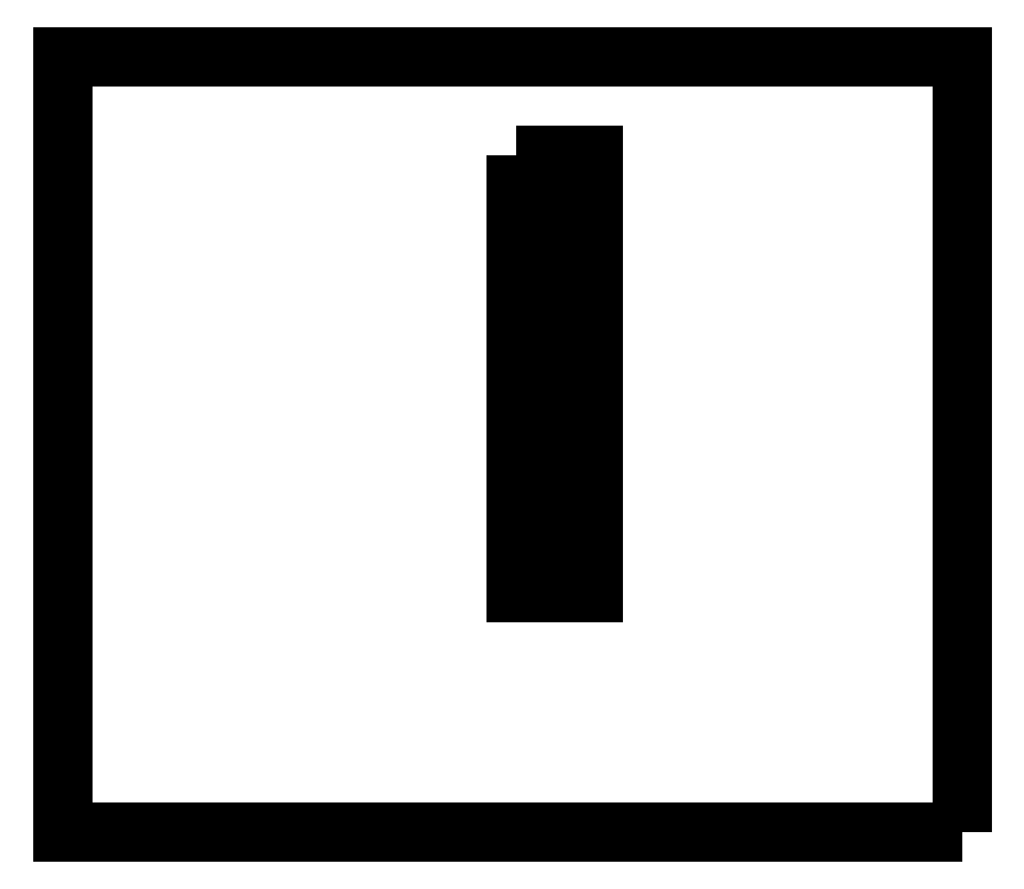
<metadata>
{"format":"dxf","ext":"dxf","renderer":"ezdxf+matplotlib","layout":"modelspace","background":"white","min_lineweight":24,"dpi":150}
</metadata>
<code>
0
SECTION
2
ENTITIES
0
LWPOLYLINE
8
0
90
4
70
1
43
0
10
122.1
20
268.6
10
142.1
20
268.6
10
142.1
20
265.2
10
122.1
20
265.2
0
LWPOLYLINE
8
0
90
4
70
1
43
0
10
122.1
20
256.5
10
142.1
20
256.5
10
142.1
20
253.1
10
122.1
20
253.1
0
LWPOLYLINE
8
0
90
4
70
1
43
0
10
122.1
20
244.4
10
142.1
20
244.4
10
142.1
20
241
10
122.1
20
241
0
LWPOLYLINE
8
0
90
4
70
1
43
0
10
122.1
20
232.3
10
142.1
20
232.3
10
142.1
20
228.9
10
122.1
20
228.9
0
LWPOLYLINE
8
0
90
4
70
1
43
0
10
122.1
20
220.2
10
142.1
20
220.2
10
142.1
20
216.8
10
122.1
20
216.8
0
LWPOLYLINE
8
0
90
4
70
1
43
0
10
122.1
20
208
10
142.1
20
208
10
142.1
20
204.6
10
122.1
20
204.6
0
LWPOLYLINE
8
0
90
4
70
1
43
0
10
122.1
20
195.8
10
142.1
20
195.8
10
142.1
20
192.4
10
122.1
20
192.4
0
LWPOLYLINE
8
0
90
4
70
1
43
0
10
122.1
20
183.6
10
142.1
20
183.6
10
142.1
20
180.2
10
122.1
20
180.2
0
LWPOLYLINE
8
0
90
4
70
1
43
0
10
122.1
20
171.4
10
142.1
20
171.4
10
142.1
20
168
10
122.1
20
168
0
LWPOLYLINE
8
0
90
4
70
1
43
0
10
122.1
20
165.3
10
142.1
20
165.3
10
142.1
20
161.9
10
122.1
20
161.9
0
LWPOLYLINE
8
0
90
4
70
1
43
0
10
122.1
20
177.5
10
142.1
20
177.5
10
142.1
20
174.1
10
122.1
20
174.1
0
LWPOLYLINE
8
0
90
4
70
1
43
0
10
122.1
20
189.7
10
142.1
20
189.7
10
142.1
20
186.3
10
122.1
20
186.3
0
LWPOLYLINE
8
0
90
4
70
1
43
0
10
122.1
20
201.9
10
142.1
20
201.9
10
142.1
20
198.5
10
122.1
20
198.5
0
LWPOLYLINE
8
0
90
4
70
1
43
0
10
122.1
20
214.1
10
142.1
20
214.1
10
142.1
20
210.7
10
122.1
20
210.7
0
LWPOLYLINE
8
0
90
4
70
1
43
0
10
122.1
20
226.3
10
142.1
20
226.3
10
142.1
20
222.8
10
122.1
20
222.8
0
LWPOLYLINE
8
0
90
4
70
1
43
0
10
122.1
20
238.4
10
142.1
20
238.4
10
142.1
20
234.9
10
122.1
20
234.9
0
LWPOLYLINE
8
0
90
4
70
1
43
0
10
122.1
20
250.4
10
142.1
20
250.4
10
142.1
20
247
10
122.1
20
247
0
LWPOLYLINE
8
0
90
4
70
1
43
0
10
122.1
20
262.6
10
142.1
20
262.6
10
142.1
20
259.1
10
122.1
20
259.1
0
LWPOLYLINE
8
0
90
4
70
1
43
0
10
122.1
20
274.7
10
142.1
20
274.7
10
142.1
20
271.3
10
122.1
20
271.3
0
LWPOLYLINE
8
0
90
4
70
1
43
0
10
237.1
20
100
10
237.1
20
300
10
5.469
20
300
10
5.469
20
100
0
ENDSEC
0
EOF

</code>
